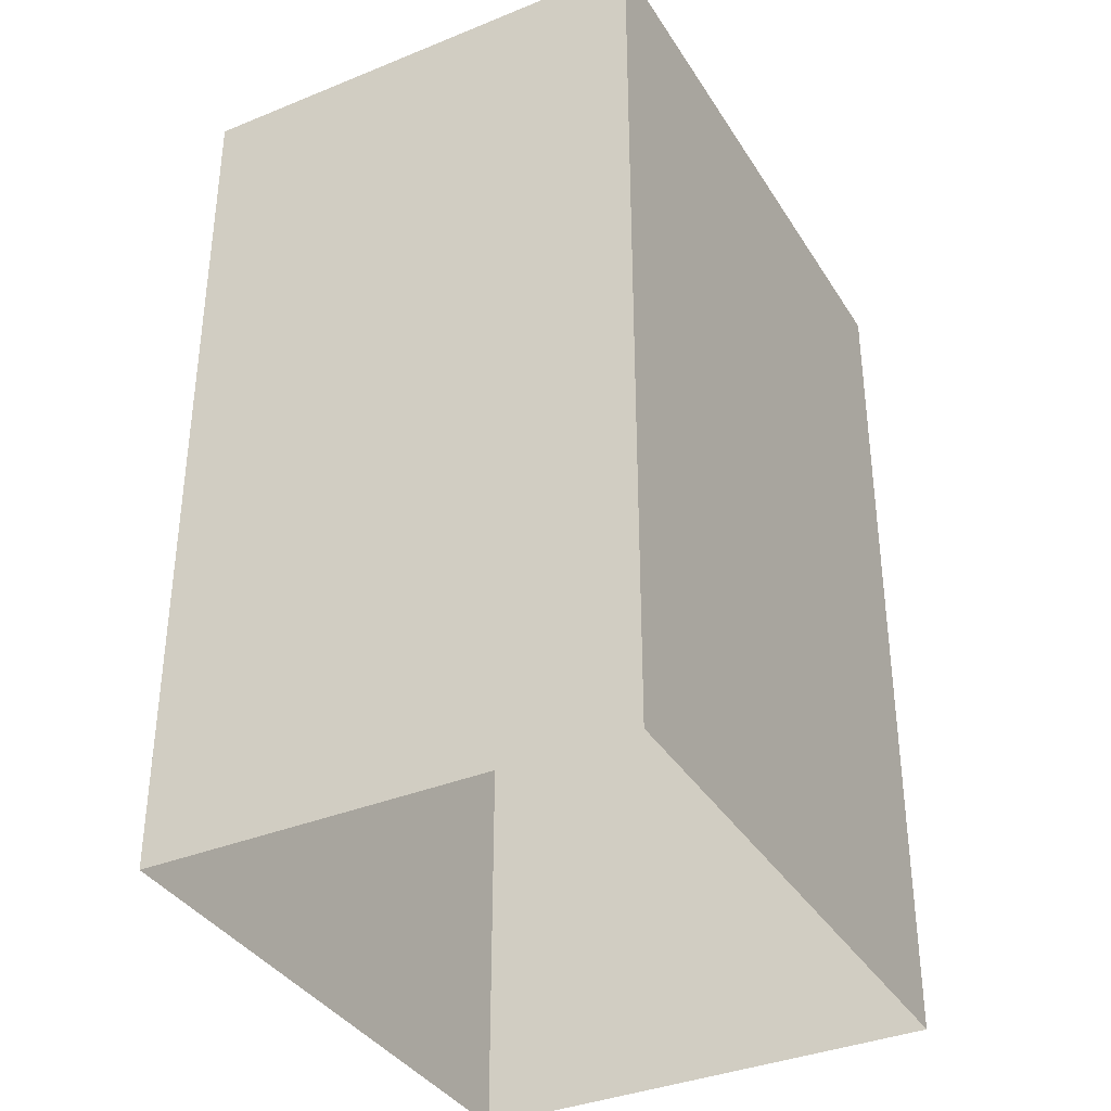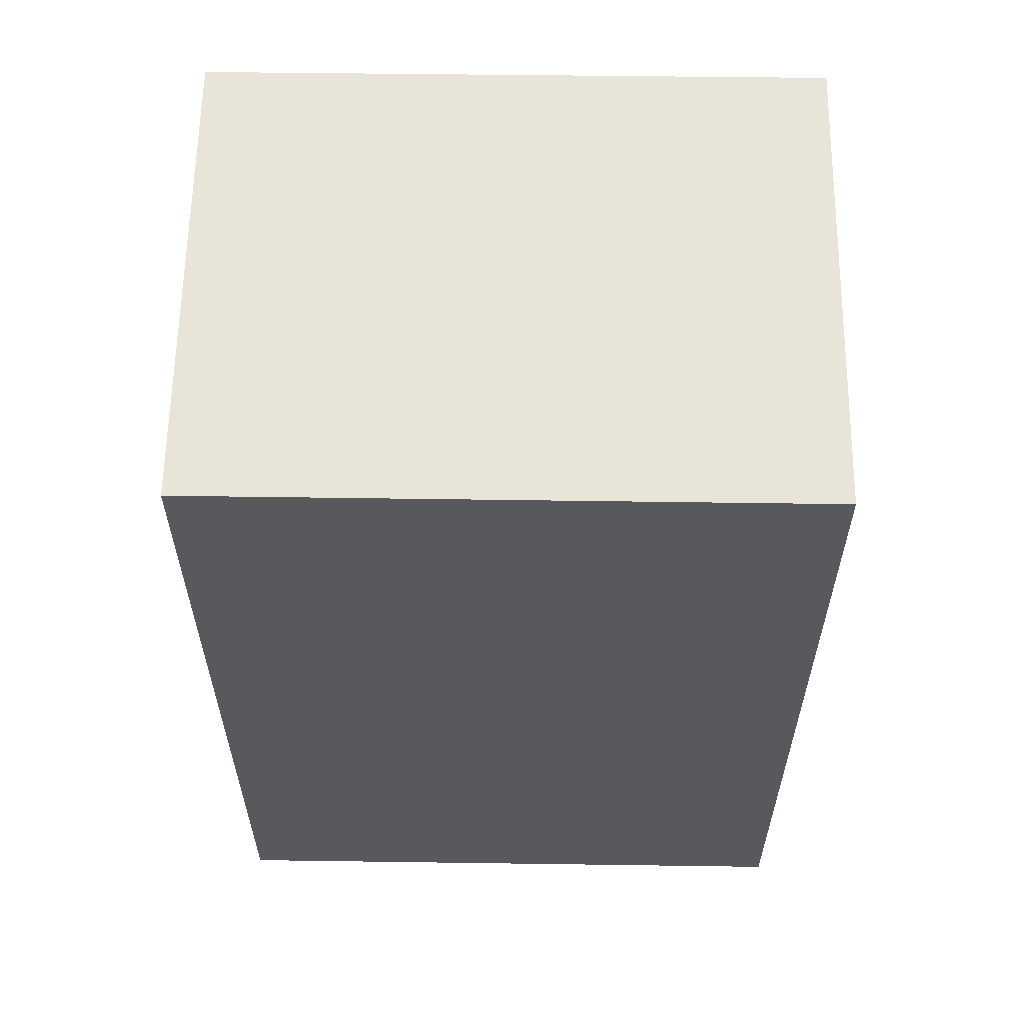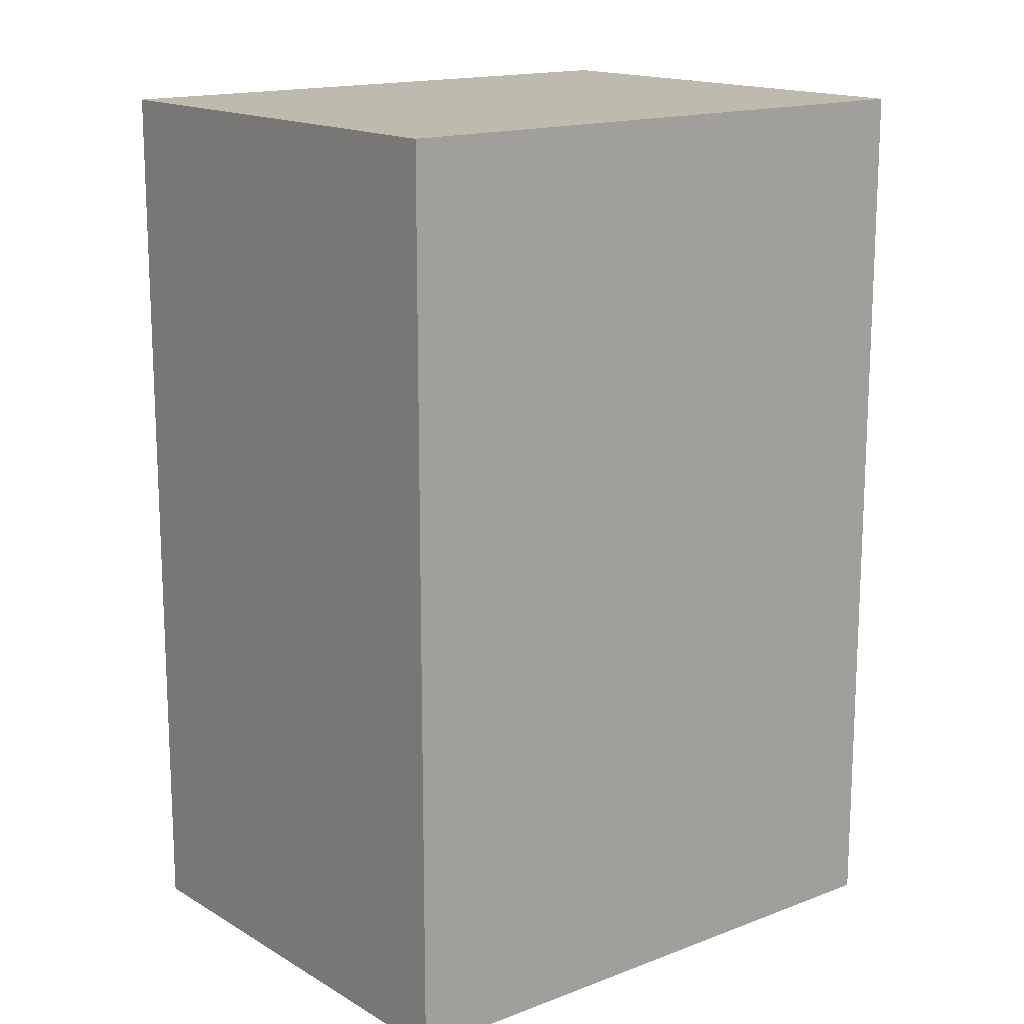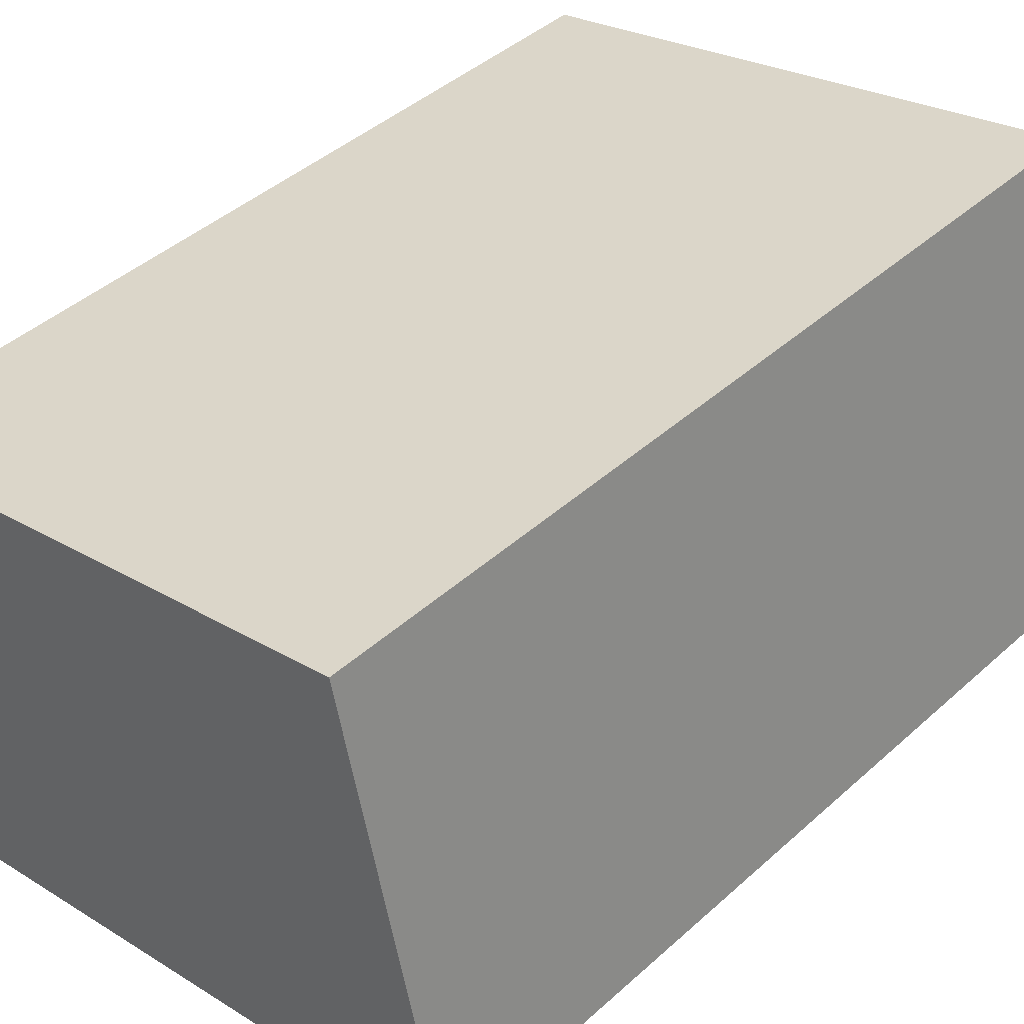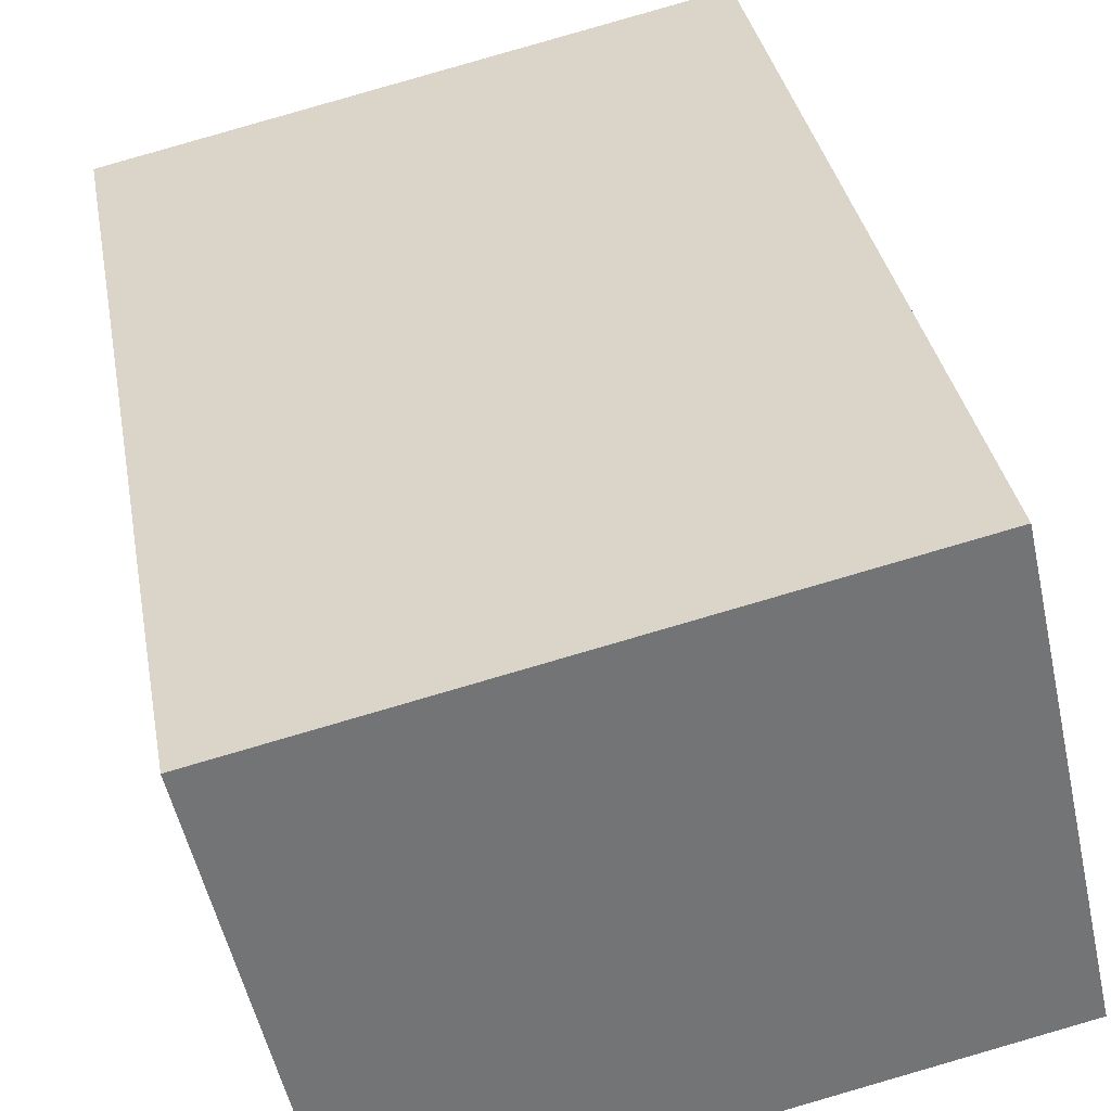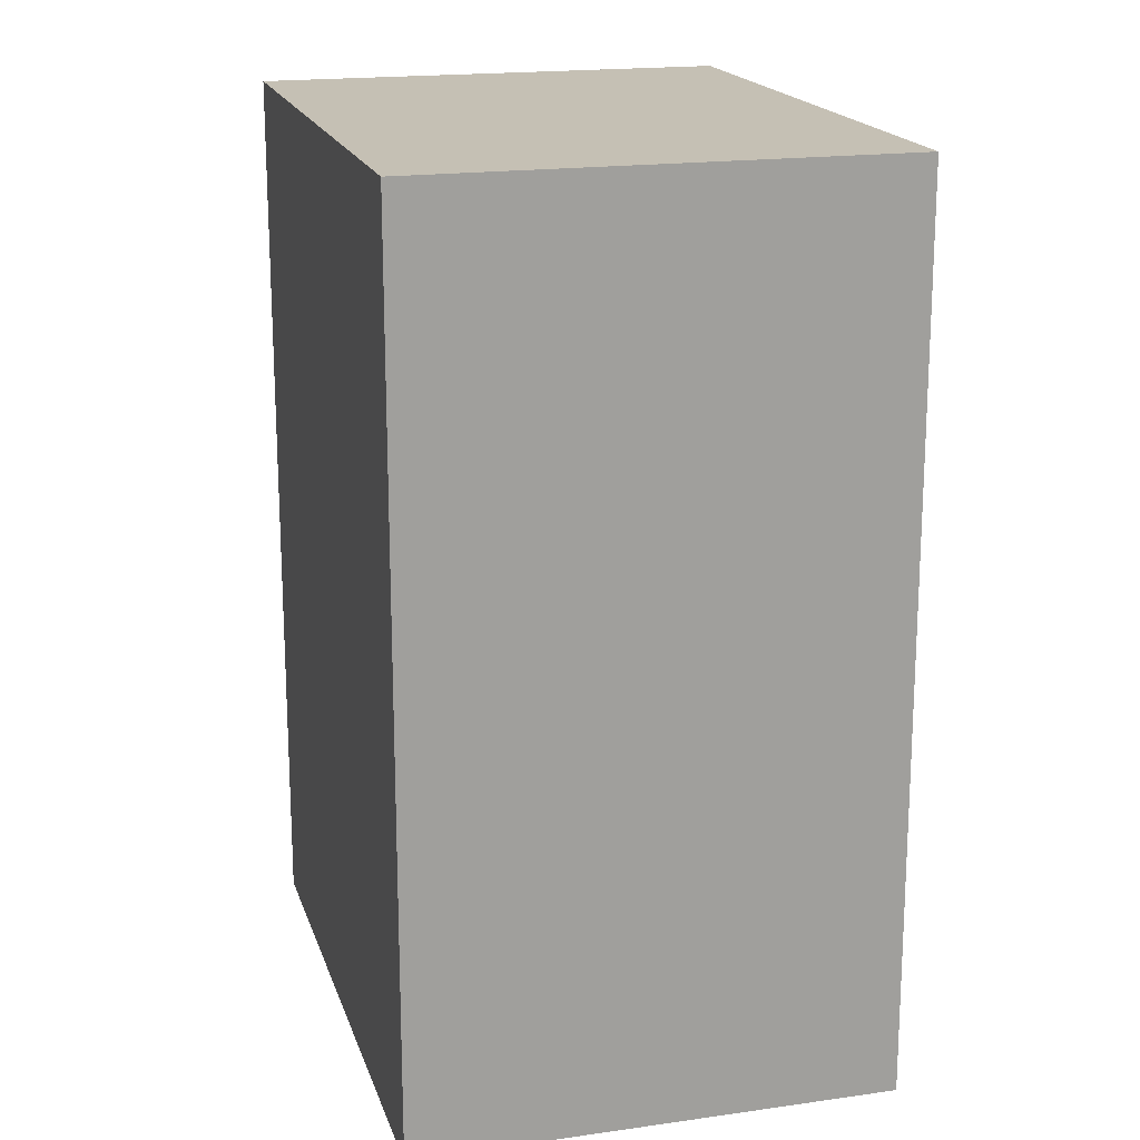
<metadata>
{"format":"obj","ext":"obj","renderer":"f3d","projection":"perspective","resolution":1024,"background":"white","views":[{"elev":-36.3,"azim":-49.4,"up":"+Z"},{"elev":60.6,"azim":13.3,"up":"+Z"},{"elev":15.6,"azim":-26.4,"up":"+Z"},{"elev":42.9,"azim":43.3,"up":"+Y"},{"elev":34.4,"azim":-10.2,"up":"+Y"},{"elev":18.3,"azim":87.1,"up":"+Z"}]}
</metadata>
<code>
v  2.018e+05 4.461e+05 -2.618
v  2.018e+05 4.461e+05 27.57
v  2.018e+05 4.461e+05 -2.618
v  2.018e+05 4.461e+05 27.57
o IndexedFaceSet
g IndexedFaceSet
f 4 2 3
f 1 3 2
v  2.018e+05 4.461e+05 27.57
v  2.018e+05 4.461e+05 -2.618
v  2.018e+05 4.461e+05 -2.618
v  2.018e+05 4.461e+05 27.57
o IndexedFaceSet__1_0
g IndexedFaceSet__1_0
f 7 6 5
f 5 8 7
v  2.018e+05 4.461e+05 -2.618
v  2.018e+05 4.461e+05 27.57
v  2.018e+05 4.461e+05 -2.618
v  2.018e+05 4.461e+05 27.57
o IndexedFaceSet__2_0
g IndexedFaceSet__2_0
f 12 10 11
f 9 11 10
v  2.018e+05 4.461e+05 27.57
v  2.018e+05 4.461e+05 27.57
v  2.018e+05 4.461e+05 27.57
v  2.018e+05 4.461e+05 27.57
o IndexedFaceSet__3_0
g IndexedFaceSet__3_0
f 16 15 13
f 13 14 16
v  2.018e+05 4.461e+05 -2.618
v  2.018e+05 4.461e+05 27.57
v  2.018e+05 4.461e+05 27.57
v  2.018e+05 4.461e+05 -2.618
o IndexedFaceSet__4_0
g IndexedFaceSet__4_0
f 18 19 20
f 20 17 18

</code>
